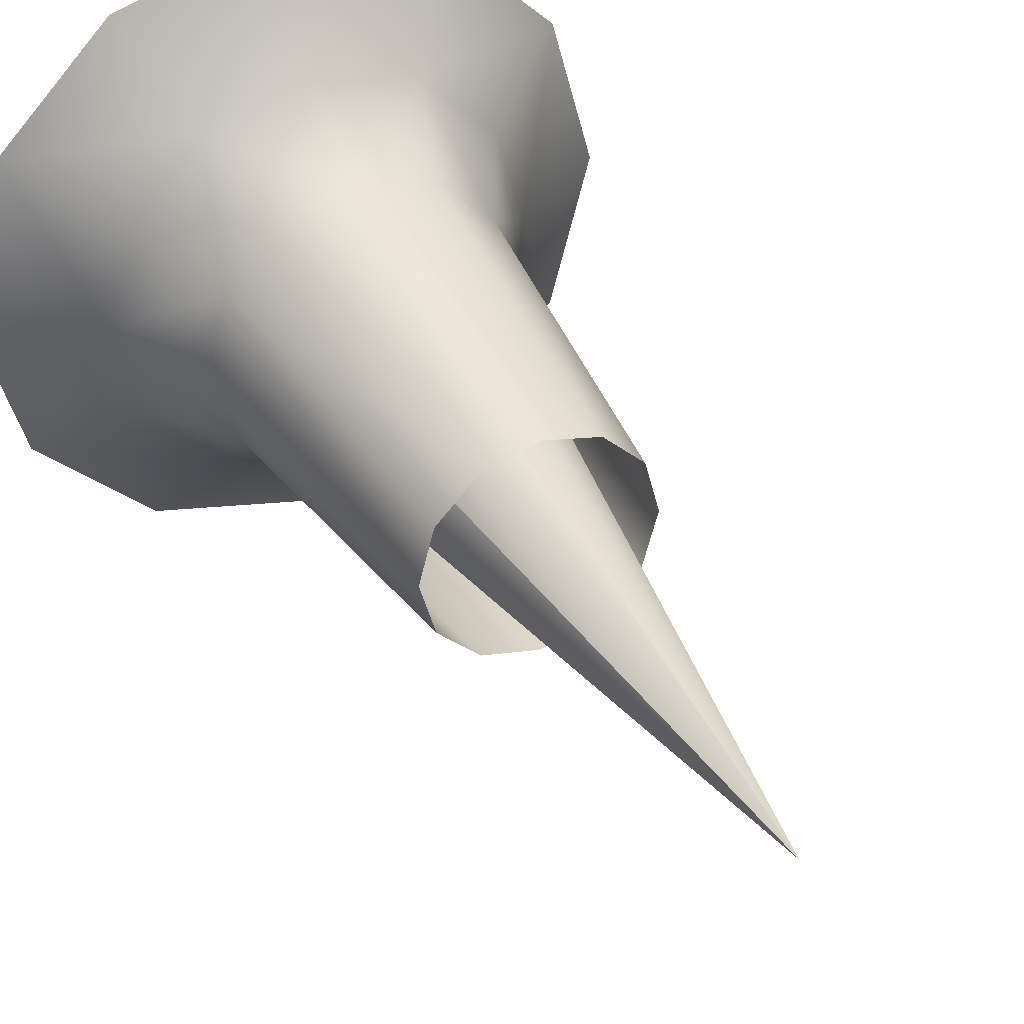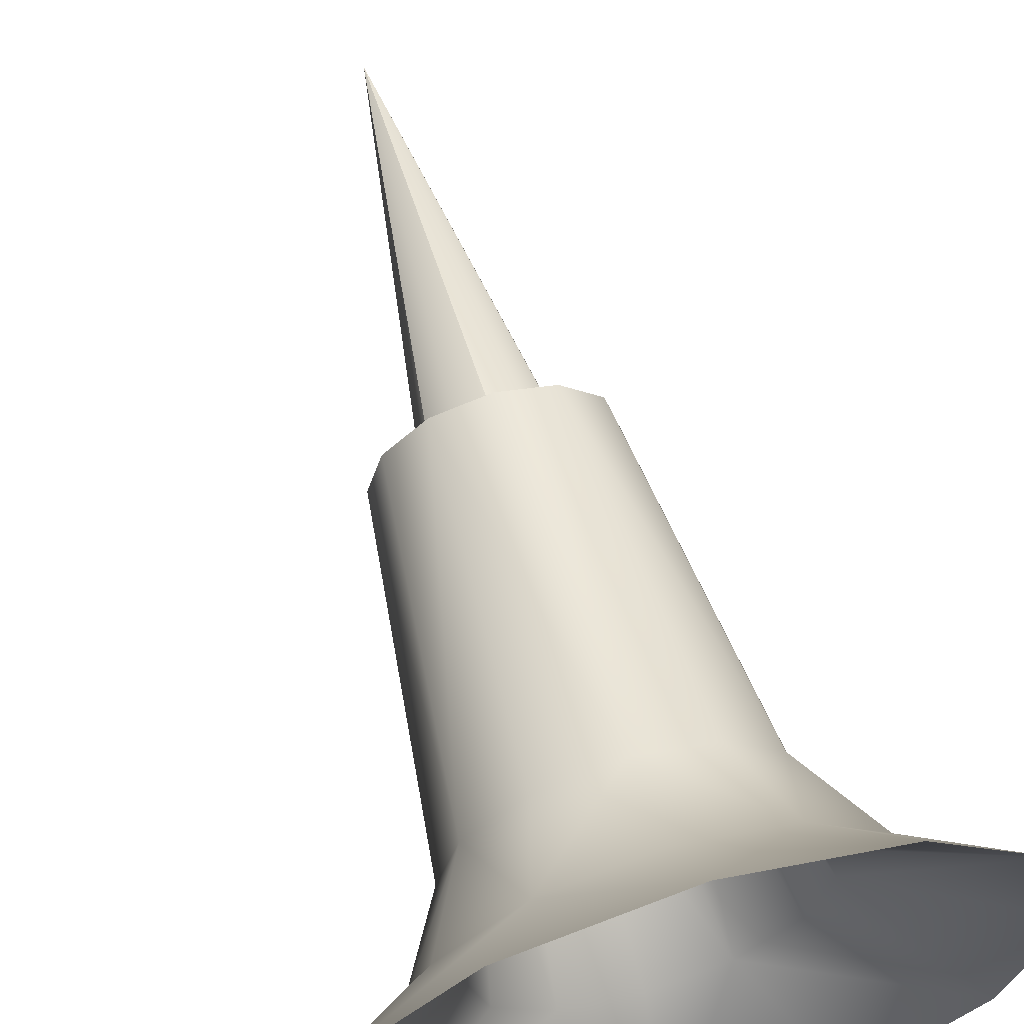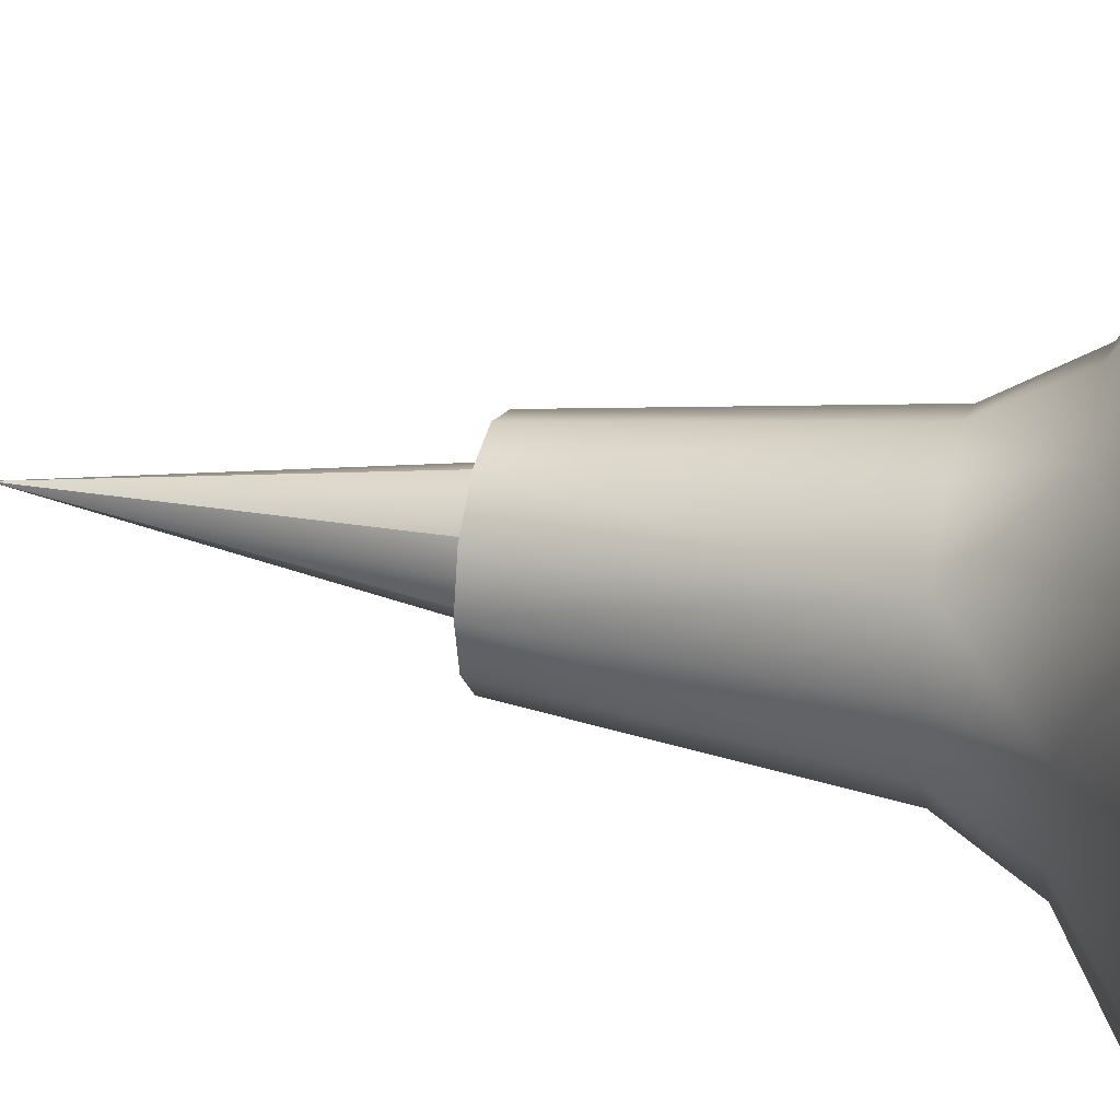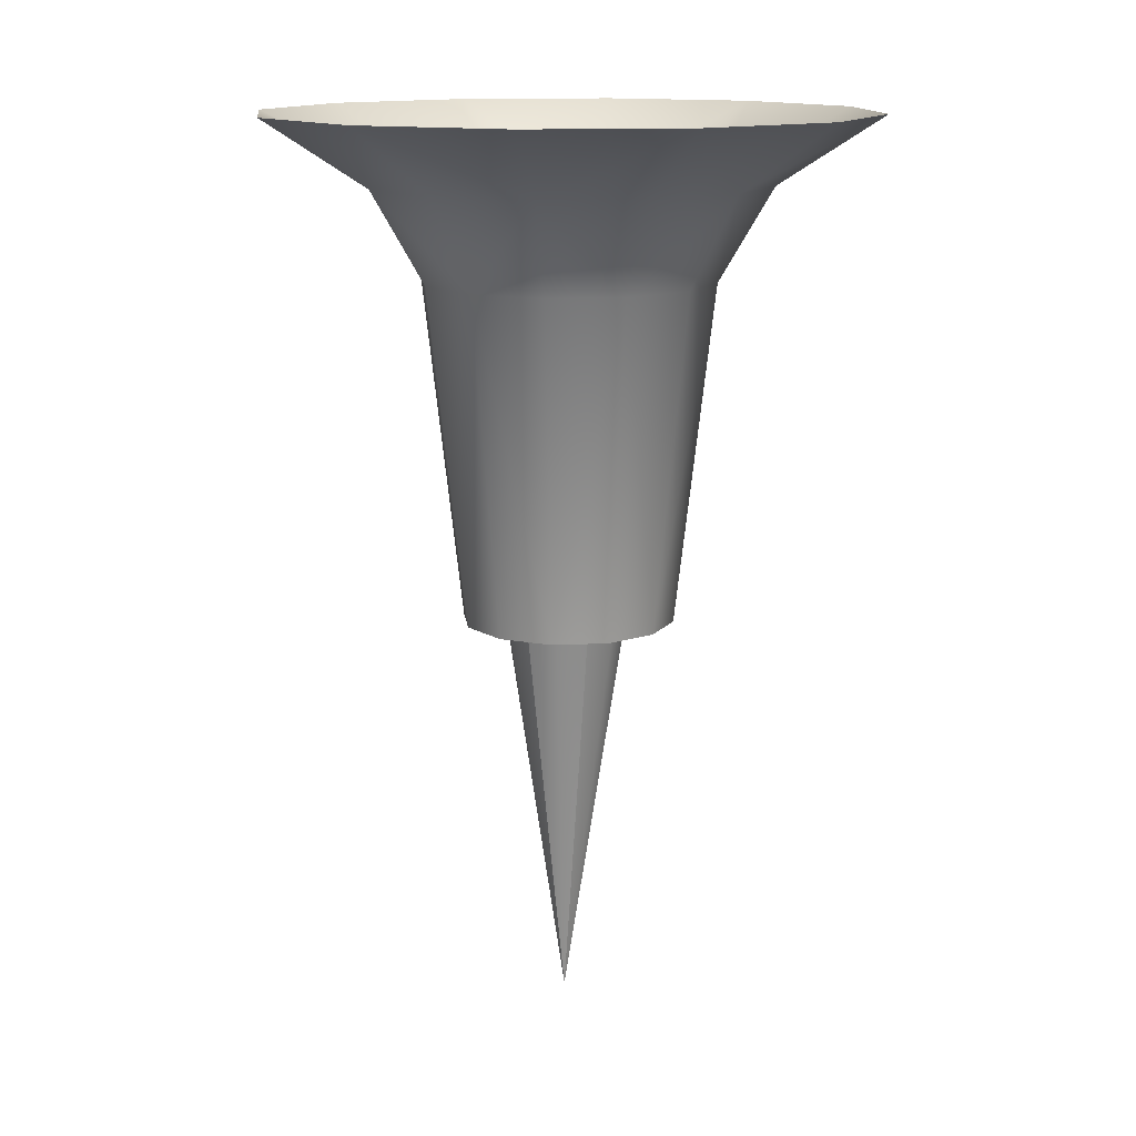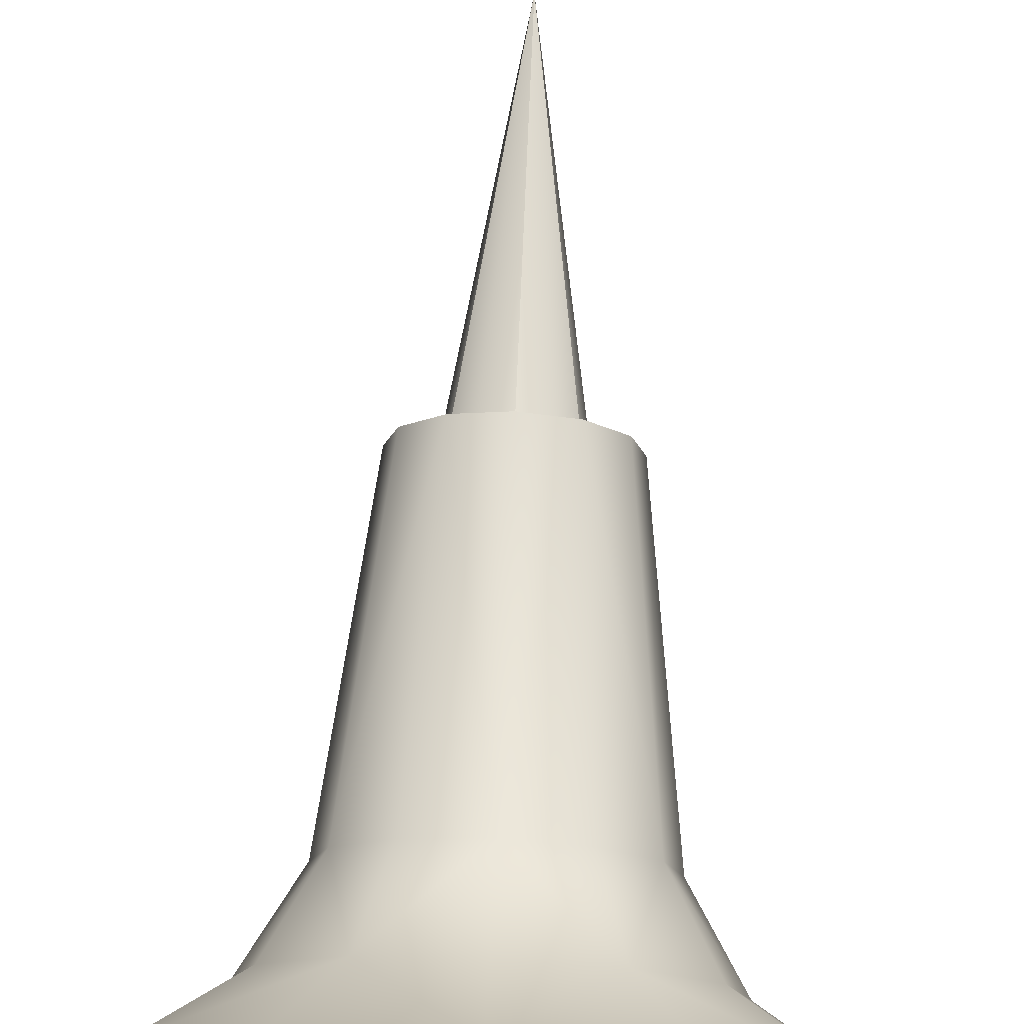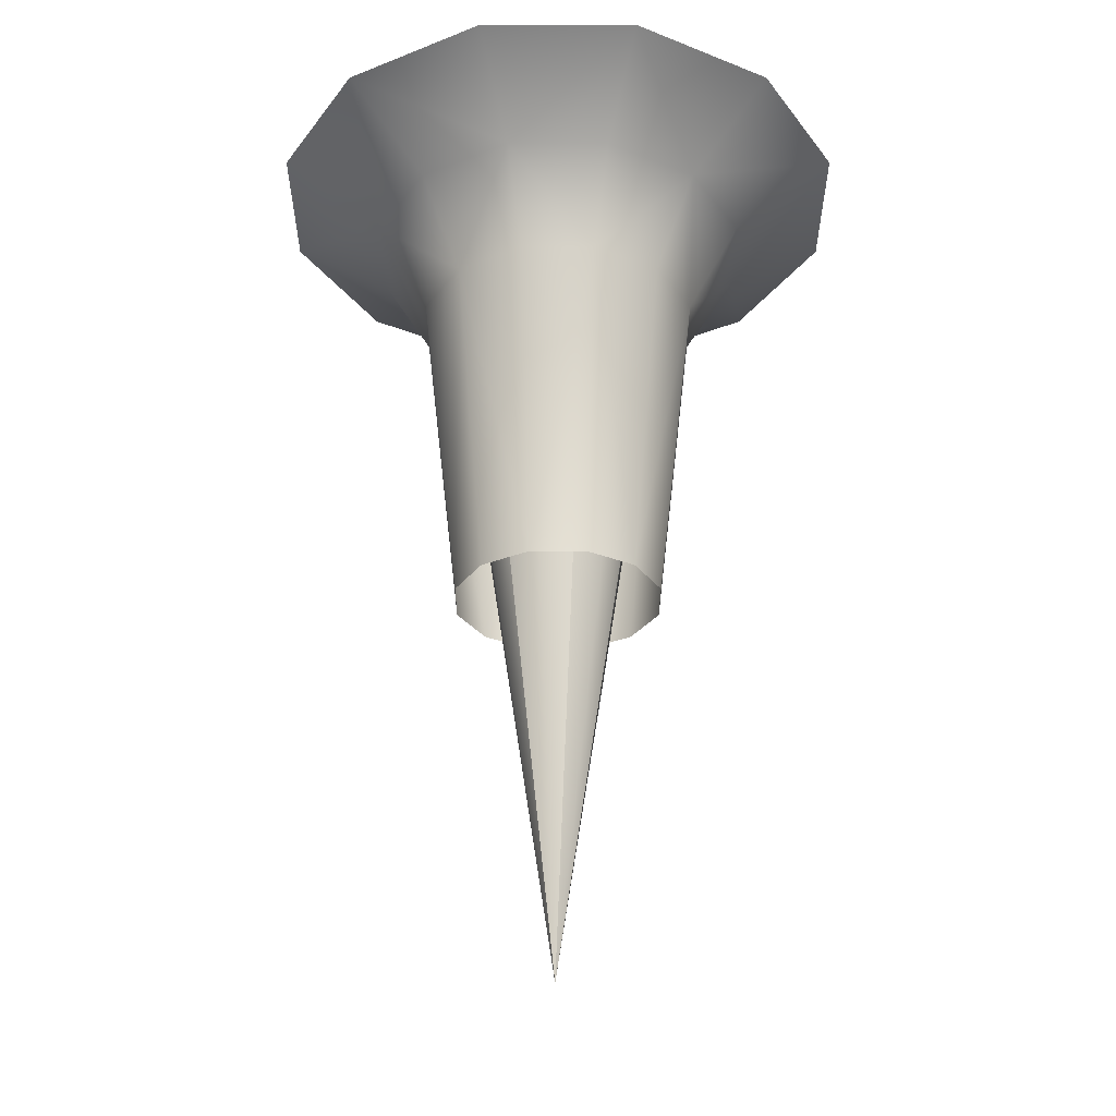
<metadata>
{"format":"obj","ext":"obj","renderer":"f3d","projection":"perspective","resolution":1024,"background":"white","views":[{"elev":38.4,"azim":-26.4,"up":"+Z"},{"elev":62.1,"azim":163.4,"up":"+Z"},{"elev":27.7,"azim":104.1,"up":"+Z"},{"elev":13.5,"azim":158.4,"up":"+Y"},{"elev":74.4,"azim":-177.6,"up":"+Z"},{"elev":-29.9,"azim":165.0,"up":"+Y"}]}
</metadata>
<code>
g Converted object 0(m0)
v 1.86 0 8.937
v 2.551 5.931 8.937
v 3.499 7.561 8.937
v 5.333 8.752 8.937
v 1.61 0 9.867
v 2.209 5.931 10.21
v 3.03 7.561 10.69
v 4.619 8.752 11.6
v 0.9298 0 10.55
v 1.275 5.931 11.15
v 1.75 7.561 11.97
v 2.667 8.752 13.56
v 0 0 10.8
v 0 5.931 11.49
v 0 7.561 12.44
v 0 8.752 14.27
v -0.9298 0 10.55
v -1.275 5.931 11.15
v -1.75 7.561 11.97
v -2.667 8.752 13.56
v -1.61 0 9.867
v -2.209 5.931 10.21
v -3.03 7.561 10.69
v -4.619 8.752 11.6
v -1.86 0 8.937
v -2.551 5.931 8.937
v -3.499 7.561 8.937
v -5.333 8.752 8.937
v -1.61 0 8.008
v -2.209 5.931 7.662
v -3.03 7.561 7.188
v -4.619 8.752 6.271
v -0.9298 0 7.327
v -1.275 5.931 6.728
v -1.75 7.561 5.907
v -2.667 8.752 4.319
v -0 0 7.078
v -0 5.931 6.387
v -0 7.561 5.438
v -0 8.752 3.604
v 0.9298 0 7.327
v 1.275 5.931 6.728
v 1.75 7.561 5.907
v 2.667 8.752 4.319
v 1.61 0 8.008
v 2.209 5.931 7.662
v 3.03 7.561 7.188
v 4.619 8.752 6.271
v 5.333 8.752 8.937
v 2.551 7.318 8.892
v 1.674 3.942 9.028
v -0 -6.963 9.119
v 4.619 8.752 11.6
v 2.209 7.318 10.17
v 1.449 3.942 9.865
v -0 -6.963 9.119
v 2.667 8.752 13.56
v 1.275 7.318 11.1
v 0.8368 3.942 10.48
v -0 -6.963 9.119
v 0 8.752 14.27
v 0 7.318 11.44
v 0 3.942 10.7
v -0 -6.963 9.119
v -2.667 8.752 13.56
v -1.275 7.318 11.1
v -0.8368 3.942 10.48
v -0 -6.963 9.119
v -4.619 8.752 11.6
v -2.209 7.318 10.17
v -1.449 3.942 9.865
v -0 -6.963 9.119
v -5.333 8.752 8.937
v -2.551 7.318 8.892
v -1.674 3.942 9.028
v -0 -6.963 9.119
v -4.619 8.752 6.271
v -2.209 7.318 7.617
v -1.449 3.942 8.192
v -0 -6.963 9.119
v -2.667 8.752 4.319
v -1.275 7.318 6.683
v -0.8368 3.942 7.579
v -0 -6.963 9.119
v -0 8.752 3.604
v -0 7.318 6.341
v -0 3.942 7.355
v -0 -6.963 9.119
v 2.667 8.752 4.319
v 1.275 7.318 6.683
v 0.8368 3.942 7.579
v -0 -6.963 9.119
v 4.619 8.752 6.271
v 2.209 7.318 7.617
v 1.449 3.942 8.192
v -0 -6.963 9.119
f 1 2 6
f 1 6 5
f 2 3 6
f 3 7 6
f 3 4 8
f 3 8 7
f 5 6 9
f 6 10 9
f 6 7 11
f 6 11 10
f 7 8 11
f 8 12 11
f 9 10 14
f 9 14 13
f 10 11 14
f 11 15 14
f 11 12 16
f 11 16 15
f 13 14 17
f 14 18 17
f 14 15 19
f 14 19 18
f 15 16 19
f 16 20 19
f 17 18 22
f 17 22 21
f 18 19 22
f 19 23 22
f 19 20 24
f 19 24 23
f 21 22 25
f 22 26 25
f 22 23 27
f 22 27 26
f 23 24 27
f 24 28 27
f 25 26 30
f 25 30 29
f 26 27 30
f 27 31 30
f 27 28 32
f 27 32 31
f 29 30 33
f 30 34 33
f 30 31 35
f 30 35 34
f 31 32 35
f 32 36 35
f 33 34 38
f 33 38 37
f 34 35 38
f 35 39 38
f 35 36 40
f 35 40 39
f 37 38 41
f 38 42 41
f 38 39 43
f 38 43 42
f 39 40 43
f 40 44 43
f 41 42 46
f 41 46 45
f 42 43 46
f 43 47 46
f 43 44 48
f 43 48 47
f 45 46 1
f 46 2 1
f 46 47 3
f 46 3 2
f 47 48 3
f 48 4 3
f 49 50 53
f 50 54 53
f 50 51 55
f 50 55 54
f 51 52 55
f 52 56 55
f 53 54 58
f 53 58 57
f 54 55 58
f 55 59 58
f 55 56 60
f 55 60 59
f 57 58 61
f 58 62 61
f 58 59 63
f 58 63 62
f 59 60 63
f 60 64 63
f 61 62 66
f 61 66 65
f 62 63 66
f 63 67 66
f 63 64 68
f 63 68 67
f 65 66 69
f 66 70 69
f 66 67 71
f 66 71 70
f 67 68 71
f 68 72 71
f 69 70 74
f 69 74 73
f 70 71 74
f 71 75 74
f 71 72 76
f 71 76 75
f 73 74 77
f 74 78 77
f 74 75 79
f 74 79 78
f 75 76 79
f 76 80 79
f 77 78 82
f 77 82 81
f 78 79 82
f 79 83 82
f 79 80 84
f 79 84 83
f 81 82 85
f 82 86 85
f 82 83 87
f 82 87 86
f 83 84 87
f 84 88 87
f 85 86 90
f 85 90 89
f 86 87 90
f 87 91 90
f 87 88 92
f 87 92 91
f 89 90 93
f 90 94 93
f 90 91 95
f 90 95 94
f 91 92 95
f 92 96 95
f 93 94 50
f 93 50 49
f 94 95 50
f 95 51 50
f 95 96 52
f 95 52 51

</code>
